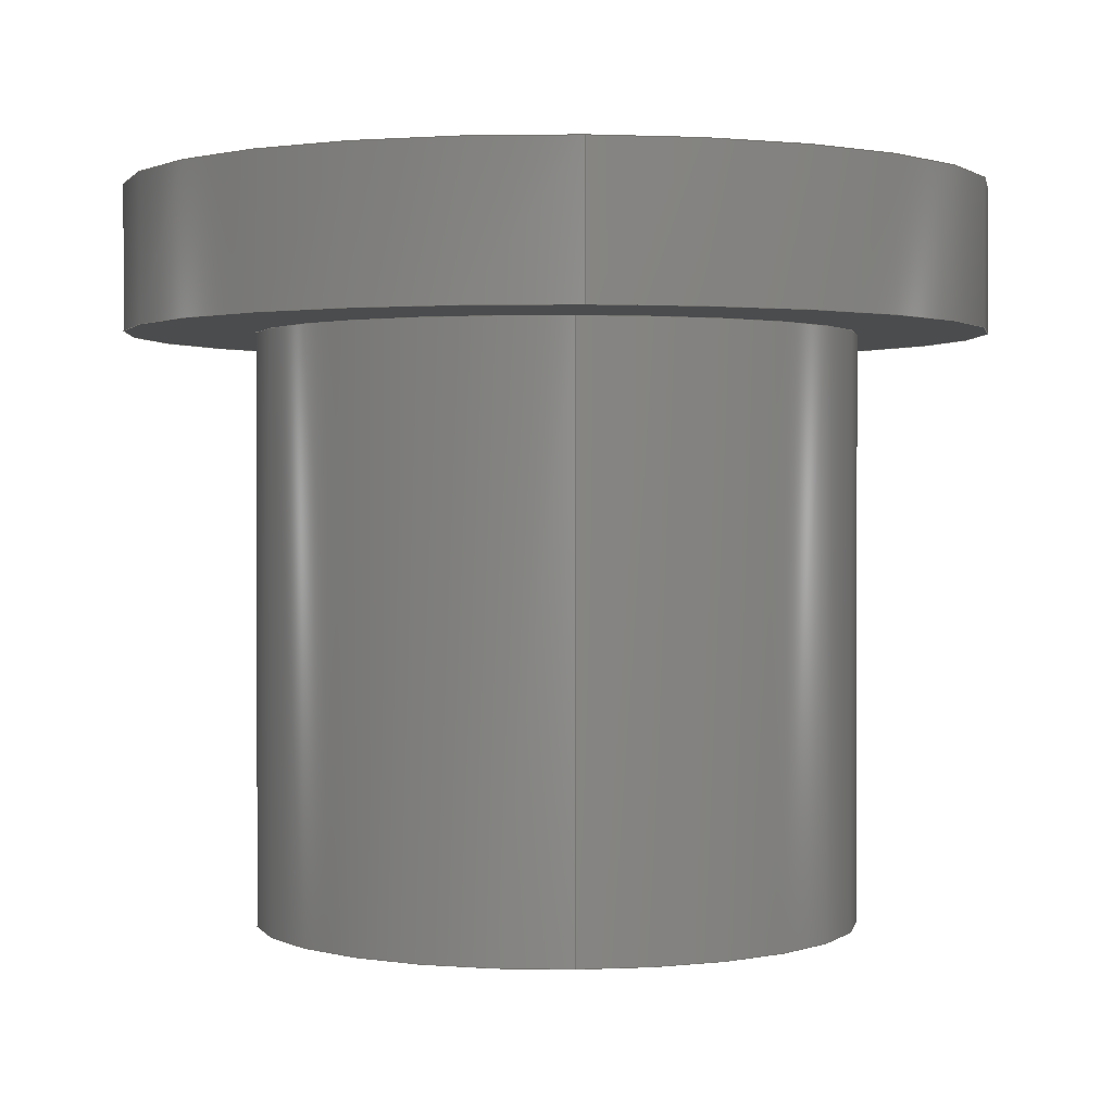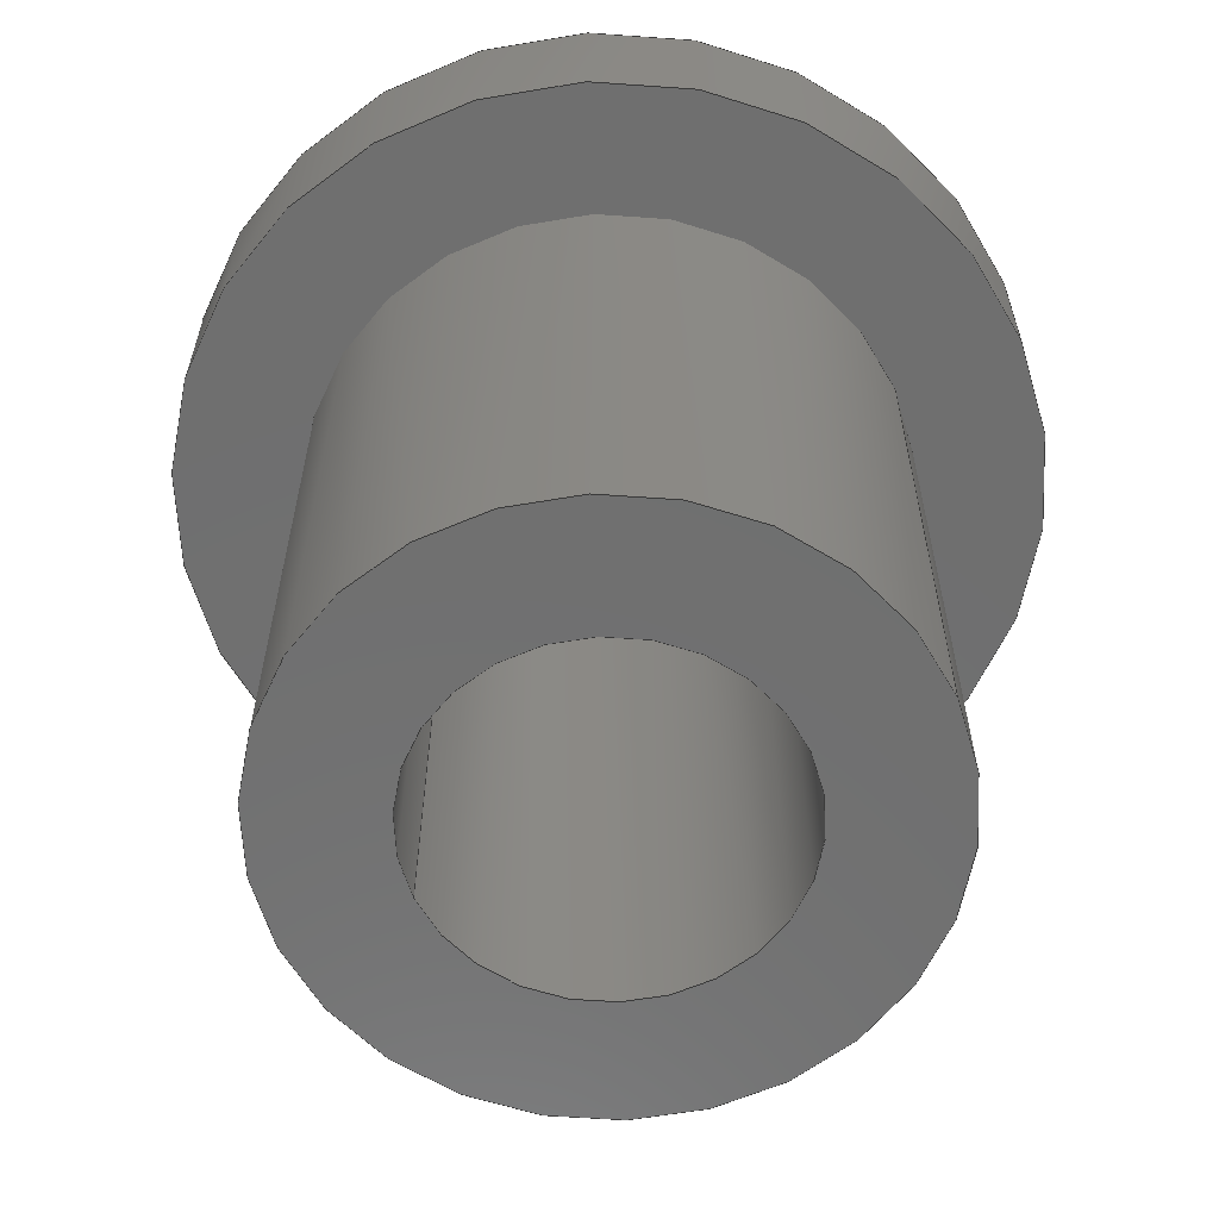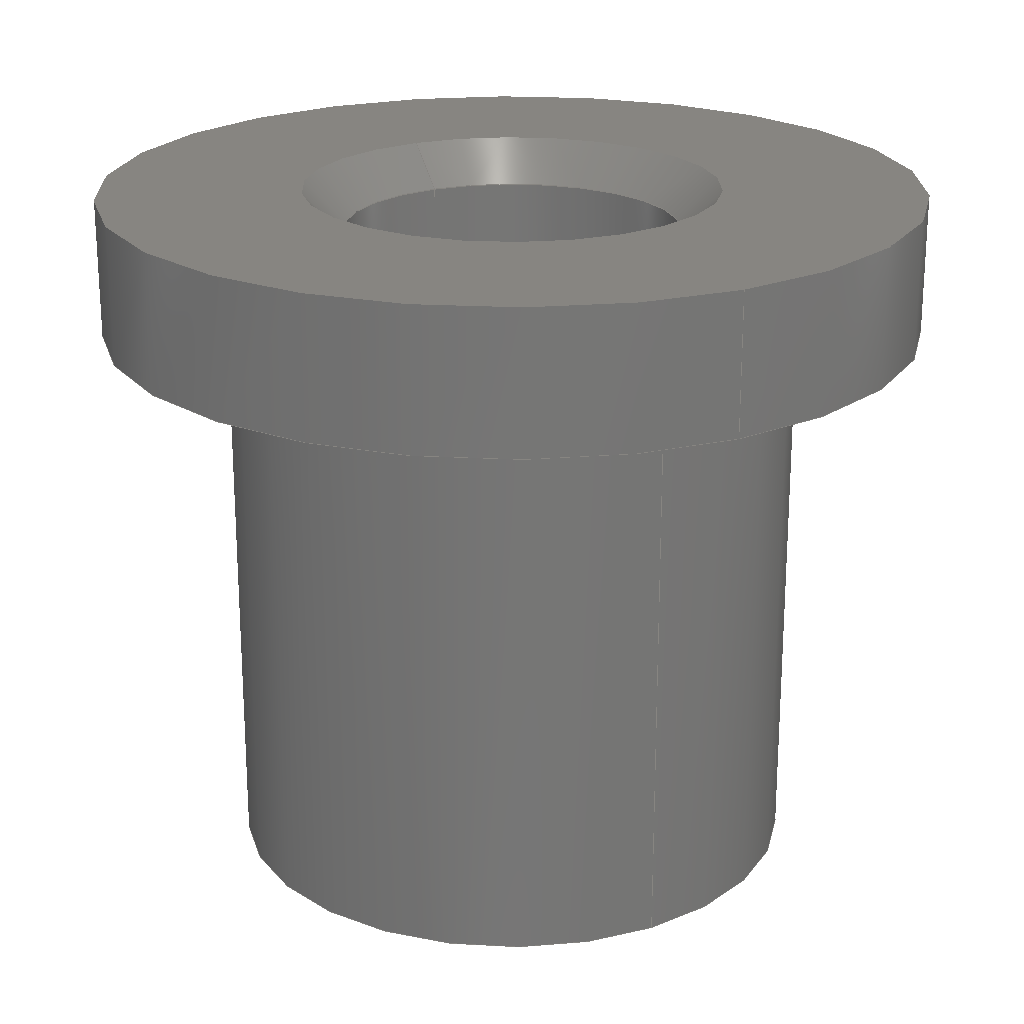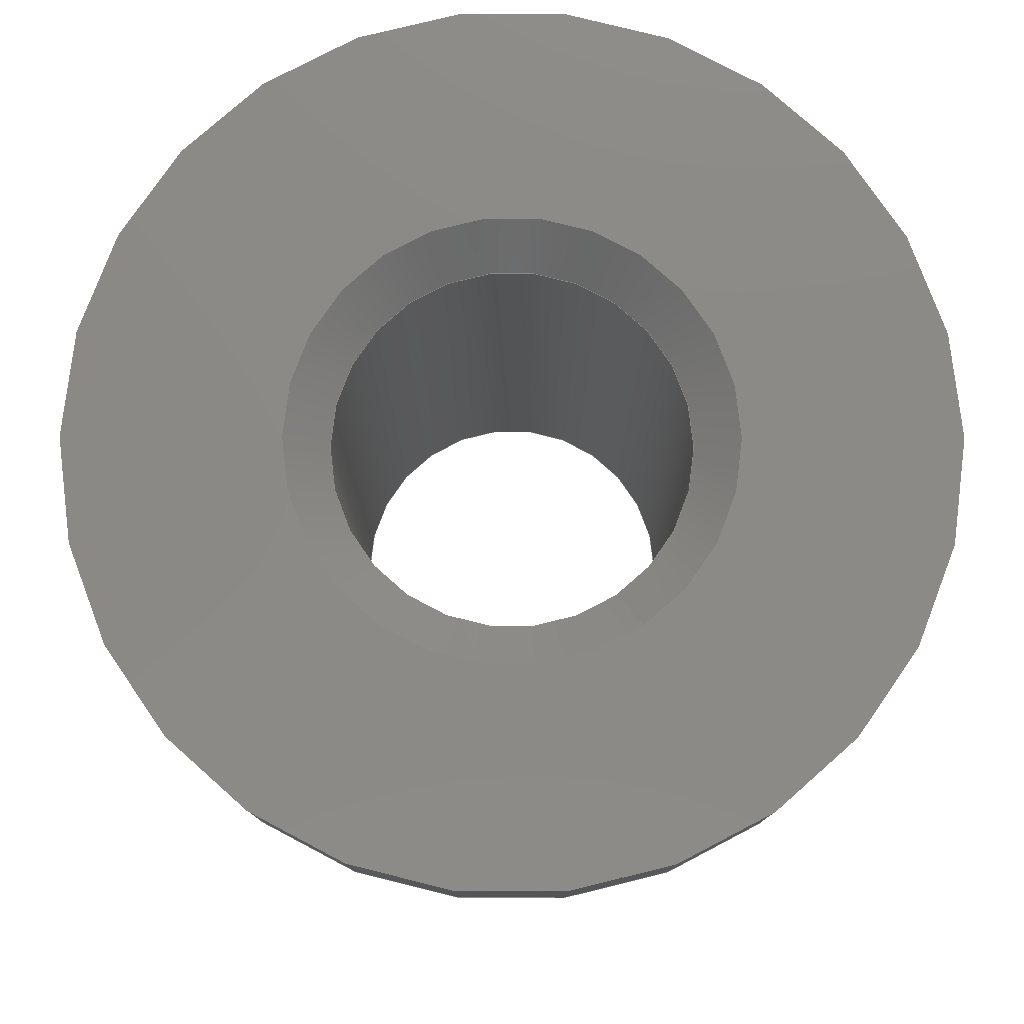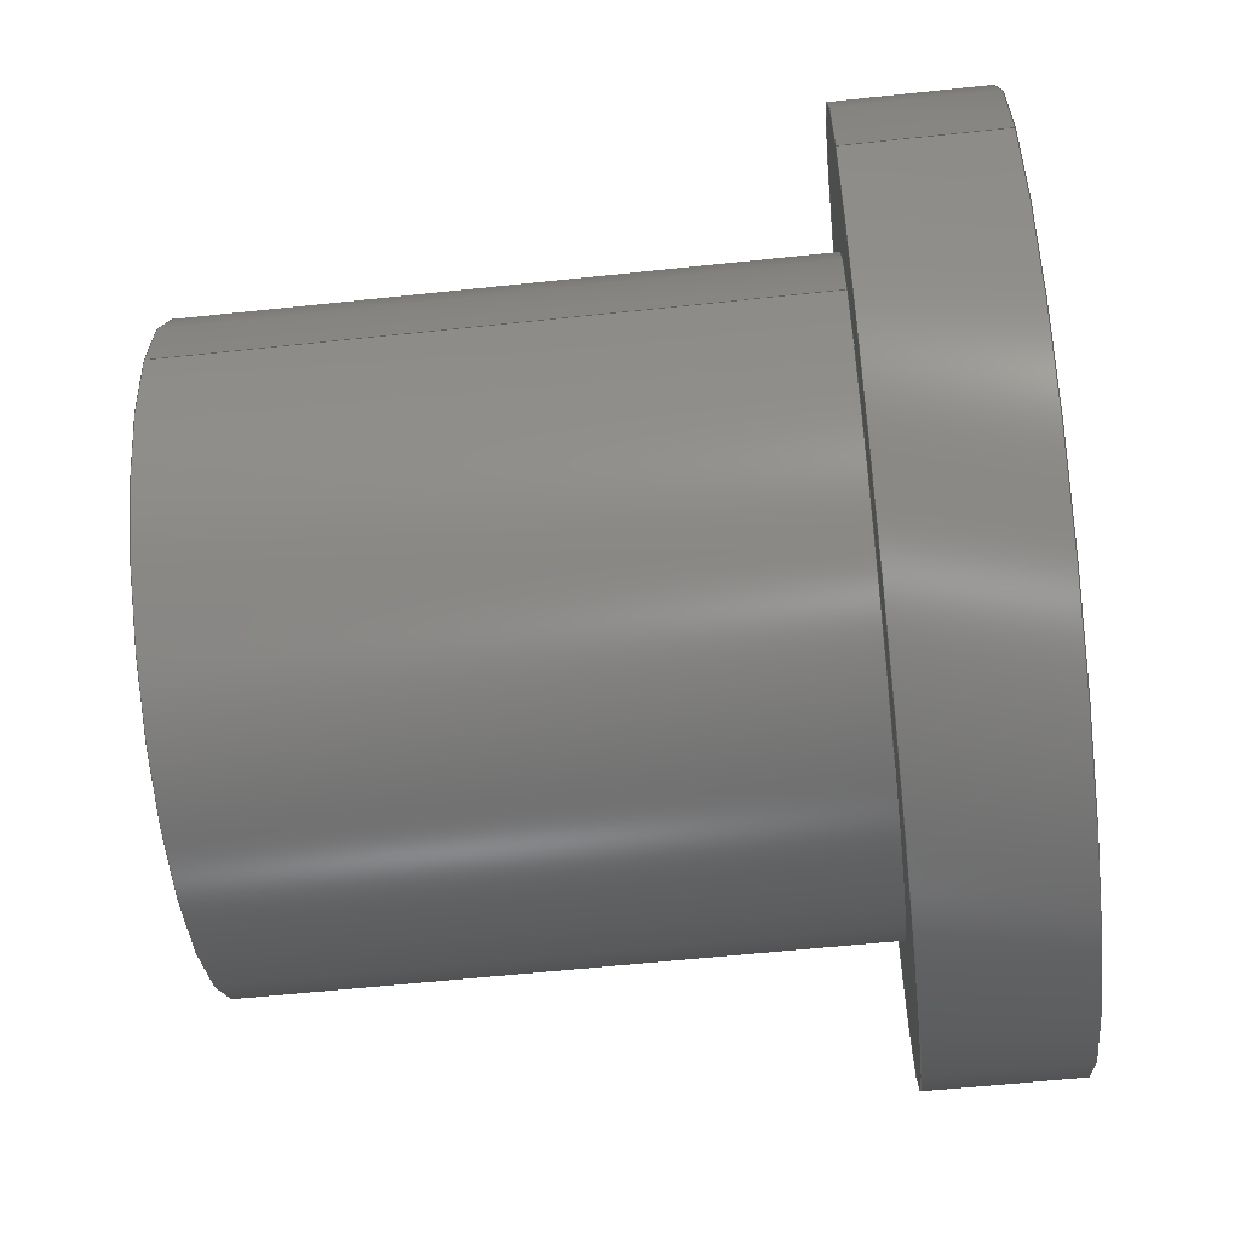
<metadata>
{"format":"step","ext":"step","renderer":"f3d","projection":"perspective","resolution":1024,"background":"white","views":[{"elev":1.1,"azim":-93.2,"up":"+Z"},{"elev":-61.3,"azim":-156.4,"up":"+Z"},{"elev":21.7,"azim":-119.1,"up":"+Z"},{"elev":78.8,"azim":55.5,"up":"+Z"},{"elev":-57.0,"azim":-83.6,"up":"+Y"}]}
</metadata>
<code>
ISO-10303-21;
DATA;
#1 = MECHANICAL_DESIGN_GEOMETRIC_PRESENTATION_REPRESENTATION( ' ', ( #7, #8, #9, #10, #11, #12, #13 ), #6 );
#2 = PRODUCT_DEFINITION_CONTEXT( '', #14, 'design' );
#3 = APPLICATION_PROTOCOL_DEFINITION( 'international standard', 'automotive_design', 2001, #14 );
#4 = PRODUCT_CATEGORY_RELATIONSHIP( 'NONE', 'NONE', #15, #16 );
#5 = SHAPE_DEFINITION_REPRESENTATION( #17, #18 );
#6 =  ( GEOMETRIC_REPRESENTATION_CONTEXT( 3 )GLOBAL_UNCERTAINTY_ASSIGNED_CONTEXT( ( #19 ) )GLOBAL_UNIT_ASSIGNED_CONTEXT( ( #20, #21, #22 ) )REPRESENTATION_CONTEXT( 'NONE', 'WORKSPACE' ) );
#7 = STYLED_ITEM( '', ( #23 ), #24 );
#8 = STYLED_ITEM( '', ( #25 ), #26 );
#9 = STYLED_ITEM( '', ( #27 ), #28 );
#10 = STYLED_ITEM( '', ( #29 ), #30 );
#11 = STYLED_ITEM( '', ( #31 ), #32 );
#12 = STYLED_ITEM( '', ( #33 ), #34 );
#13 = STYLED_ITEM( '', ( #35 ), #36 );
#14 = APPLICATION_CONTEXT( 'core data for automotive mechanical design processes' );
#15 = PRODUCT_CATEGORY( 'part', 'NONE' );
#16 = PRODUCT_RELATED_PRODUCT_CATEGORY( 'detail', ' ', ( #37 ) );
#17 = PRODUCT_DEFINITION_SHAPE( 'NONE', 'NONE', #38 );
#18 = ADVANCED_BREP_SHAPE_REPRESENTATION( '1', ( #39, #40 ), #6 );
#19 = UNCERTAINTY_MEASURE_WITH_UNIT( LENGTH_MEASURE( 0.001 ), #20, '', '' );
#20 =  ( CONVERSION_BASED_UNIT( 'MILLIMETRE', #41 )LENGTH_UNIT(  )NAMED_UNIT( #42 ) );
#21 =  ( NAMED_UNIT( #43 )PLANE_ANGLE_UNIT(  )SI_UNIT( $, .RADIAN. ) );
#22 =  ( NAMED_UNIT( #43 )SI_UNIT( $, .STERADIAN. )SOLID_ANGLE_UNIT(  ) );
#23 = PRESENTATION_STYLE_ASSIGNMENT( ( #44 ) );
#24 = ADVANCED_FACE( '', ( #45, #46 ), #47, .F. );
#25 = PRESENTATION_STYLE_ASSIGNMENT( ( #48 ) );
#26 = ADVANCED_FACE( '', ( #49, #50 ), #51, .F. );
#27 = PRESENTATION_STYLE_ASSIGNMENT( ( #52 ) );
#28 = ADVANCED_FACE( '', ( #53, #54 ), #55, .T. );
#29 = PRESENTATION_STYLE_ASSIGNMENT( ( #56 ) );
#30 = ADVANCED_FACE( '', ( #57, #58 ), #59, .T. );
#31 = PRESENTATION_STYLE_ASSIGNMENT( ( #60 ) );
#32 = ADVANCED_FACE( '', ( #61, #62 ), #63, .F. );
#33 = PRESENTATION_STYLE_ASSIGNMENT( ( #64 ) );
#34 = ADVANCED_FACE( '', ( #65, #66 ), #67, .F. );
#35 = PRESENTATION_STYLE_ASSIGNMENT( ( #68 ) );
#36 = ADVANCED_FACE( '', ( #69, #70 ), #71, .F. );
#37 = PRODUCT( '1', '1', 'PART-1-DESC', ( #72 ) );
#38 = PRODUCT_DEFINITION( 'NONE', 'NONE', #73, #2 );
#39 = MANIFOLD_SOLID_BREP( '1', #74 );
#40 = AXIS2_PLACEMENT_3D( '', #75, #76, #77 );
#41 = LENGTH_MEASURE_WITH_UNIT( LENGTH_MEASURE( 1 ), #78 );
#42 = DIMENSIONAL_EXPONENTS( 1, 0, 0, 0, 0, 0, 0 );
#43 = DIMENSIONAL_EXPONENTS( 0, 0, 0, 0, 0, 0, 0 );
#44 = SURFACE_STYLE_USAGE( .BOTH., #79 );
#45 = FACE_BOUND( '', #80, .T. );
#46 = FACE_OUTER_BOUND( '', #81, .T. );
#47 = PLANE( '', #82 );
#48 = SURFACE_STYLE_USAGE( .BOTH., #83 );
#49 = FACE_BOUND( '', #84, .T. );
#50 = FACE_OUTER_BOUND( '', #85, .T. );
#51 = PLANE( '', #86 );
#52 = SURFACE_STYLE_USAGE( .BOTH., #87 );
#53 = FACE_OUTER_BOUND( '', #88, .T. );
#54 = FACE_OUTER_BOUND( '', #89, .T. );
#55 = CYLINDRICAL_SURFACE( '', #90, 3 );
#56 = SURFACE_STYLE_USAGE( .BOTH., #91 );
#57 = FACE_OUTER_BOUND( '', #92, .T. );
#58 = FACE_OUTER_BOUND( '', #93, .T. );
#59 = CYLINDRICAL_SURFACE( '', #94, 2.1 );
#60 = SURFACE_STYLE_USAGE( .BOTH., #95 );
#61 = FACE_BOUND( '', #96, .T. );
#62 = FACE_OUTER_BOUND( '', #97, .T. );
#63 = CONICAL_SURFACE( '', #98, 1.53, 0.7854 );
#64 = SURFACE_STYLE_USAGE( .BOTH., #99 );
#65 = FACE_BOUND( '', #100, .T. );
#66 = FACE_OUTER_BOUND( '', #101, .T. );
#67 = PLANE( '', #102 );
#68 = SURFACE_STYLE_USAGE( .BOTH., #103 );
#69 = FACE_OUTER_BOUND( '', #104, .T. );
#70 = FACE_OUTER_BOUND( '', #105, .T. );
#71 = CYLINDRICAL_SURFACE( '', #106, 1.23 );
#72 = PRODUCT_CONTEXT( '', #14, 'mechanical' );
#73 = PRODUCT_DEFINITION_FORMATION_WITH_SPECIFIED_SOURCE( ' ', 'NONE', #37, .NOT_KNOWN. );
#74 = CLOSED_SHELL( '', ( #32, #36, #26, #28, #34, #30, #24 ) );
#75 = CARTESIAN_POINT( '', ( 0, 0, 0 ) );
#76 = DIRECTION( '', ( 0, 0, 1 ) );
#77 = DIRECTION( '', ( 1, 0, 0 ) );
#78 =  ( LENGTH_UNIT(  )NAMED_UNIT( #42 )SI_UNIT( .MILLI., .METRE. ) );
#79 = SURFACE_SIDE_STYLE( '', ( #107 ) );
#80 = EDGE_LOOP( '', ( #108 ) );
#81 = EDGE_LOOP( '', ( #109 ) );
#82 = AXIS2_PLACEMENT_3D( '', #110, #111, #112 );
#83 = SURFACE_SIDE_STYLE( '', ( #113 ) );
#84 = EDGE_LOOP( '', ( #114 ) );
#85 = EDGE_LOOP( '', ( #115 ) );
#86 = AXIS2_PLACEMENT_3D( '', #116, #117, #118 );
#87 = SURFACE_SIDE_STYLE( '', ( #119 ) );
#88 = EDGE_LOOP( '', ( #120 ) );
#89 = EDGE_LOOP( '', ( #121 ) );
#90 = AXIS2_PLACEMENT_3D( '', #122, #123, #124 );
#91 = SURFACE_SIDE_STYLE( '', ( #125 ) );
#92 = EDGE_LOOP( '', ( #126 ) );
#93 = EDGE_LOOP( '', ( #127 ) );
#94 = AXIS2_PLACEMENT_3D( '', #128, #129, #130 );
#95 = SURFACE_SIDE_STYLE( '', ( #131 ) );
#96 = EDGE_LOOP( '', ( #132 ) );
#97 = EDGE_LOOP( '', ( #133 ) );
#98 = AXIS2_PLACEMENT_3D( '', #134, #135, #136 );
#99 = SURFACE_SIDE_STYLE( '', ( #137 ) );
#100 = EDGE_LOOP( '', ( #138 ) );
#101 = EDGE_LOOP( '', ( #139 ) );
#102 = AXIS2_PLACEMENT_3D( '', #140, #141, #142 );
#103 = SURFACE_SIDE_STYLE( '', ( #143 ) );
#104 = EDGE_LOOP( '', ( #144 ) );
#105 = EDGE_LOOP( '', ( #145 ) );
#106 = AXIS2_PLACEMENT_3D( '', #146, #147, #148 );
#107 = SURFACE_STYLE_FILL_AREA( #149 );
#108 = ORIENTED_EDGE( '', *, *, #150, .T. );
#109 = ORIENTED_EDGE( '', *, *, #151, .T. );
#110 = CARTESIAN_POINT( '', ( -2.1, 0, -4.1 ) );
#111 = DIRECTION( '', ( 0, 0, 1 ) );
#112 = DIRECTION( '', ( 1, 0, 0 ) );
#113 = SURFACE_STYLE_FILL_AREA( #152 );
#114 = ORIENTED_EDGE( '', *, *, #153, .T. );
#115 = ORIENTED_EDGE( '', *, *, #154, .F. );
#116 = CARTESIAN_POINT( '', ( 0, 0, 1 ) );
#117 = DIRECTION( '', ( 0, 0, -1 ) );
#118 = DIRECTION( '', ( -1, 0, 0 ) );
#119 = SURFACE_STYLE_FILL_AREA( #155 );
#120 = ORIENTED_EDGE( '', *, *, #156, .F. );
#121 = ORIENTED_EDGE( '', *, *, #154, .T. );
#122 = CARTESIAN_POINT( '', ( 0, 0, -2.6 ) );
#123 = DIRECTION( '', ( -0, -0, 1 ) );
#124 = DIRECTION( '', ( -1, 0, 0 ) );
#125 = SURFACE_STYLE_FILL_AREA( #157 );
#126 = ORIENTED_EDGE( '', *, *, #151, .F. );
#127 = ORIENTED_EDGE( '', *, *, #158, .T. );
#128 = CARTESIAN_POINT( '', ( 0, 0, -2.6 ) );
#129 = DIRECTION( '', ( -0, -0, 1 ) );
#130 = DIRECTION( '', ( -1, 0, 0 ) );
#131 = SURFACE_STYLE_FILL_AREA( #159 );
#132 = ORIENTED_EDGE( '', *, *, #160, .F. );
#133 = ORIENTED_EDGE( '', *, *, #153, .F. );
#134 = CARTESIAN_POINT( '', ( 0, 0, 1 ) );
#135 = DIRECTION( '', ( -0, -0, 1 ) );
#136 = DIRECTION( '', ( 1, 0, 0 ) );
#137 = SURFACE_STYLE_FILL_AREA( #161 );
#138 = ORIENTED_EDGE( '', *, *, #158, .F. );
#139 = ORIENTED_EDGE( '', *, *, #156, .T. );
#140 = CARTESIAN_POINT( '', ( -3, 0, 0 ) );
#141 = DIRECTION( '', ( 0, 0, 1 ) );
#142 = DIRECTION( '', ( 1, 0, 0 ) );
#143 = SURFACE_STYLE_FILL_AREA( #162 );
#144 = ORIENTED_EDGE( '', *, *, #160, .T. );
#145 = ORIENTED_EDGE( '', *, *, #150, .F. );
#146 = CARTESIAN_POINT( '', ( 0, 0, 1 ) );
#147 = DIRECTION( '', ( -0, -0, 1 ) );
#148 = DIRECTION( '', ( 0, -1, 0 ) );
#149 = FILL_AREA_STYLE( '', ( #163 ) );
#150 = EDGE_CURVE( '', #164, #164, #165, .T. );
#151 = EDGE_CURVE( '', #166, #166, #167, .T. );
#152 = FILL_AREA_STYLE( '', ( #168 ) );
#153 = EDGE_CURVE( '', #169, #169, #170, .T. );
#154 = EDGE_CURVE( '', #171, #171, #172, .T. );
#155 = FILL_AREA_STYLE( '', ( #173 ) );
#156 = EDGE_CURVE( '', #174, #174, #175, .T. );
#157 = FILL_AREA_STYLE( '', ( #176 ) );
#158 = EDGE_CURVE( '', #177, #177, #178, .T. );
#159 = FILL_AREA_STYLE( '', ( #179 ) );
#160 = EDGE_CURVE( '', #180, #180, #181, .T. );
#161 = FILL_AREA_STYLE( '', ( #182 ) );
#162 = FILL_AREA_STYLE( '', ( #183 ) );
#163 = FILL_AREA_STYLE_COLOUR( '', #184 );
#164 = VERTEX_POINT( '', #185 );
#165 = CIRCLE( '', #186, 1.23 );
#166 = VERTEX_POINT( '', #187 );
#167 = CIRCLE( '', #188, 2.1 );
#168 = FILL_AREA_STYLE_COLOUR( '', #189 );
#169 = VERTEX_POINT( '', #190 );
#170 = CIRCLE( '', #191, 1.53 );
#171 = VERTEX_POINT( '', #192 );
#172 = CIRCLE( '', #193, 3 );
#173 = FILL_AREA_STYLE_COLOUR( '', #194 );
#174 = VERTEX_POINT( '', #195 );
#175 = CIRCLE( '', #196, 3 );
#176 = FILL_AREA_STYLE_COLOUR( '', #197 );
#177 = VERTEX_POINT( '', #198 );
#178 = CIRCLE( '', #199, 2.1 );
#179 = FILL_AREA_STYLE_COLOUR( '', #200 );
#180 = VERTEX_POINT( '', #201 );
#181 = CIRCLE( '', #202, 1.23 );
#182 = FILL_AREA_STYLE_COLOUR( '', #203 );
#183 = FILL_AREA_STYLE_COLOUR( '', #204 );
#184 = COLOUR_RGB( '', 0.5059, 0.5294, 0.549 );
#185 = CARTESIAN_POINT( '', ( 1.23, 0, -4.1 ) );
#186 = AXIS2_PLACEMENT_3D( '', #205, #206, #207 );
#187 = CARTESIAN_POINT( '', ( -2.1, 0, -4.1 ) );
#188 = AXIS2_PLACEMENT_3D( '', #208, #209, #210 );
#189 = COLOUR_RGB( '', 0.5059, 0.5294, 0.549 );
#190 = CARTESIAN_POINT( '', ( 1.53, 0, 1 ) );
#191 = AXIS2_PLACEMENT_3D( '', #211, #212, #213 );
#192 = CARTESIAN_POINT( '', ( -3, 0, 1 ) );
#193 = AXIS2_PLACEMENT_3D( '', #214, #215, #216 );
#194 = COLOUR_RGB( '', 0.5059, 0.5294, 0.549 );
#195 = CARTESIAN_POINT( '', ( -3, 0, 0 ) );
#196 = AXIS2_PLACEMENT_3D( '', #217, #218, #219 );
#197 = COLOUR_RGB( '', 0.5059, 0.5294, 0.549 );
#198 = CARTESIAN_POINT( '', ( -2.1, 0, 0 ) );
#199 = AXIS2_PLACEMENT_3D( '', #220, #221, #222 );
#200 = COLOUR_RGB( '', 0.5059, 0.5294, 0.549 );
#201 = CARTESIAN_POINT( '', ( 1.23, 0, 0.7 ) );
#202 = AXIS2_PLACEMENT_3D( '', #223, #224, #225 );
#203 = COLOUR_RGB( '', 0.5059, 0.5294, 0.549 );
#204 = COLOUR_RGB( '', 0.1843, 0.749, 0.5804 );
#205 = CARTESIAN_POINT( '', ( 0, 0, -4.1 ) );
#206 = DIRECTION( '', ( 0, 0, 1 ) );
#207 = DIRECTION( '', ( 1, 0, 0 ) );
#208 = CARTESIAN_POINT( '', ( 0, 0, -4.1 ) );
#209 = DIRECTION( '', ( 0, 0, -1 ) );
#210 = DIRECTION( '', ( -1, 0, 0 ) );
#211 = CARTESIAN_POINT( '', ( 0, 0, 1 ) );
#212 = DIRECTION( '', ( 0, 0, -1 ) );
#213 = DIRECTION( '', ( 1, 0, 0 ) );
#214 = CARTESIAN_POINT( '', ( 0, 0, 1 ) );
#215 = DIRECTION( '', ( 0, 0, -1 ) );
#216 = DIRECTION( '', ( -1, 0, 0 ) );
#217 = CARTESIAN_POINT( '', ( 0, 0, 0 ) );
#218 = DIRECTION( '', ( 0, 0, -1 ) );
#219 = DIRECTION( '', ( -1, 0, 0 ) );
#220 = CARTESIAN_POINT( '', ( 0, 0, 0 ) );
#221 = DIRECTION( '', ( 0, 0, -1 ) );
#222 = DIRECTION( '', ( -1, 0, 0 ) );
#223 = CARTESIAN_POINT( '', ( 0, 0, 0.7 ) );
#224 = DIRECTION( '', ( 0, 0, 1 ) );
#225 = DIRECTION( '', ( 1, 0, 0 ) );
ENDSEC;
END-ISO-10303-21;

</code>
